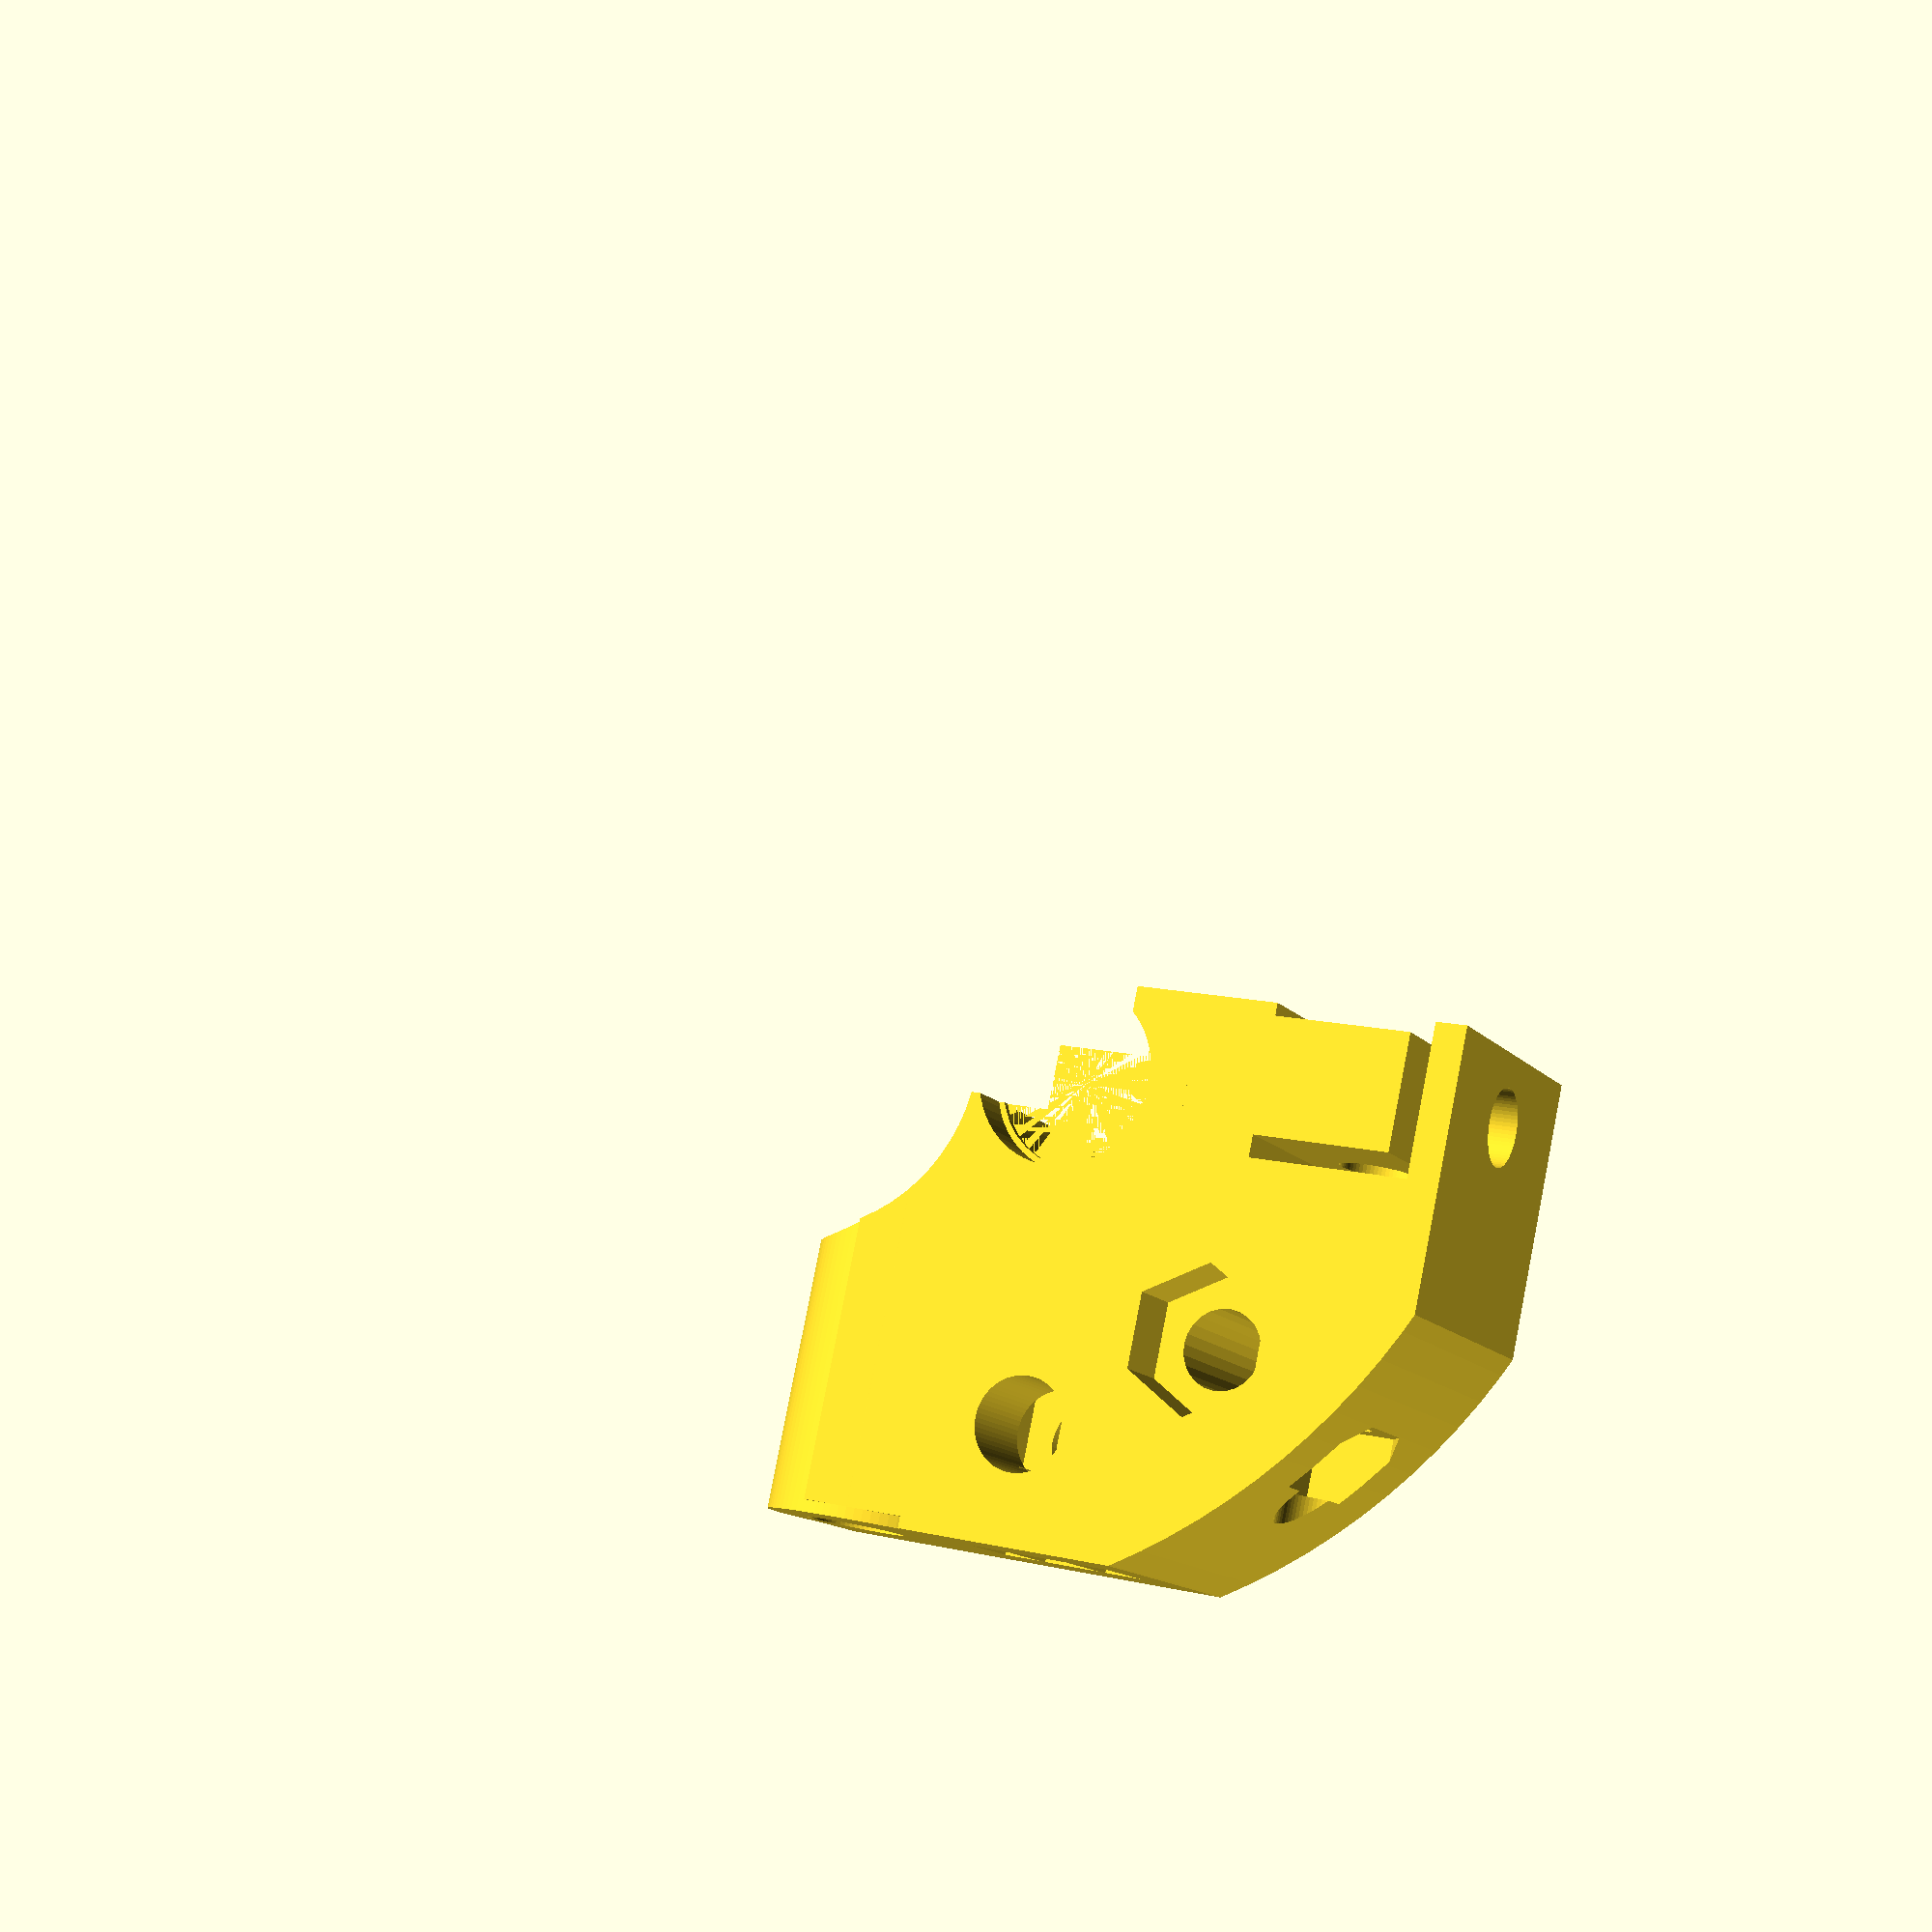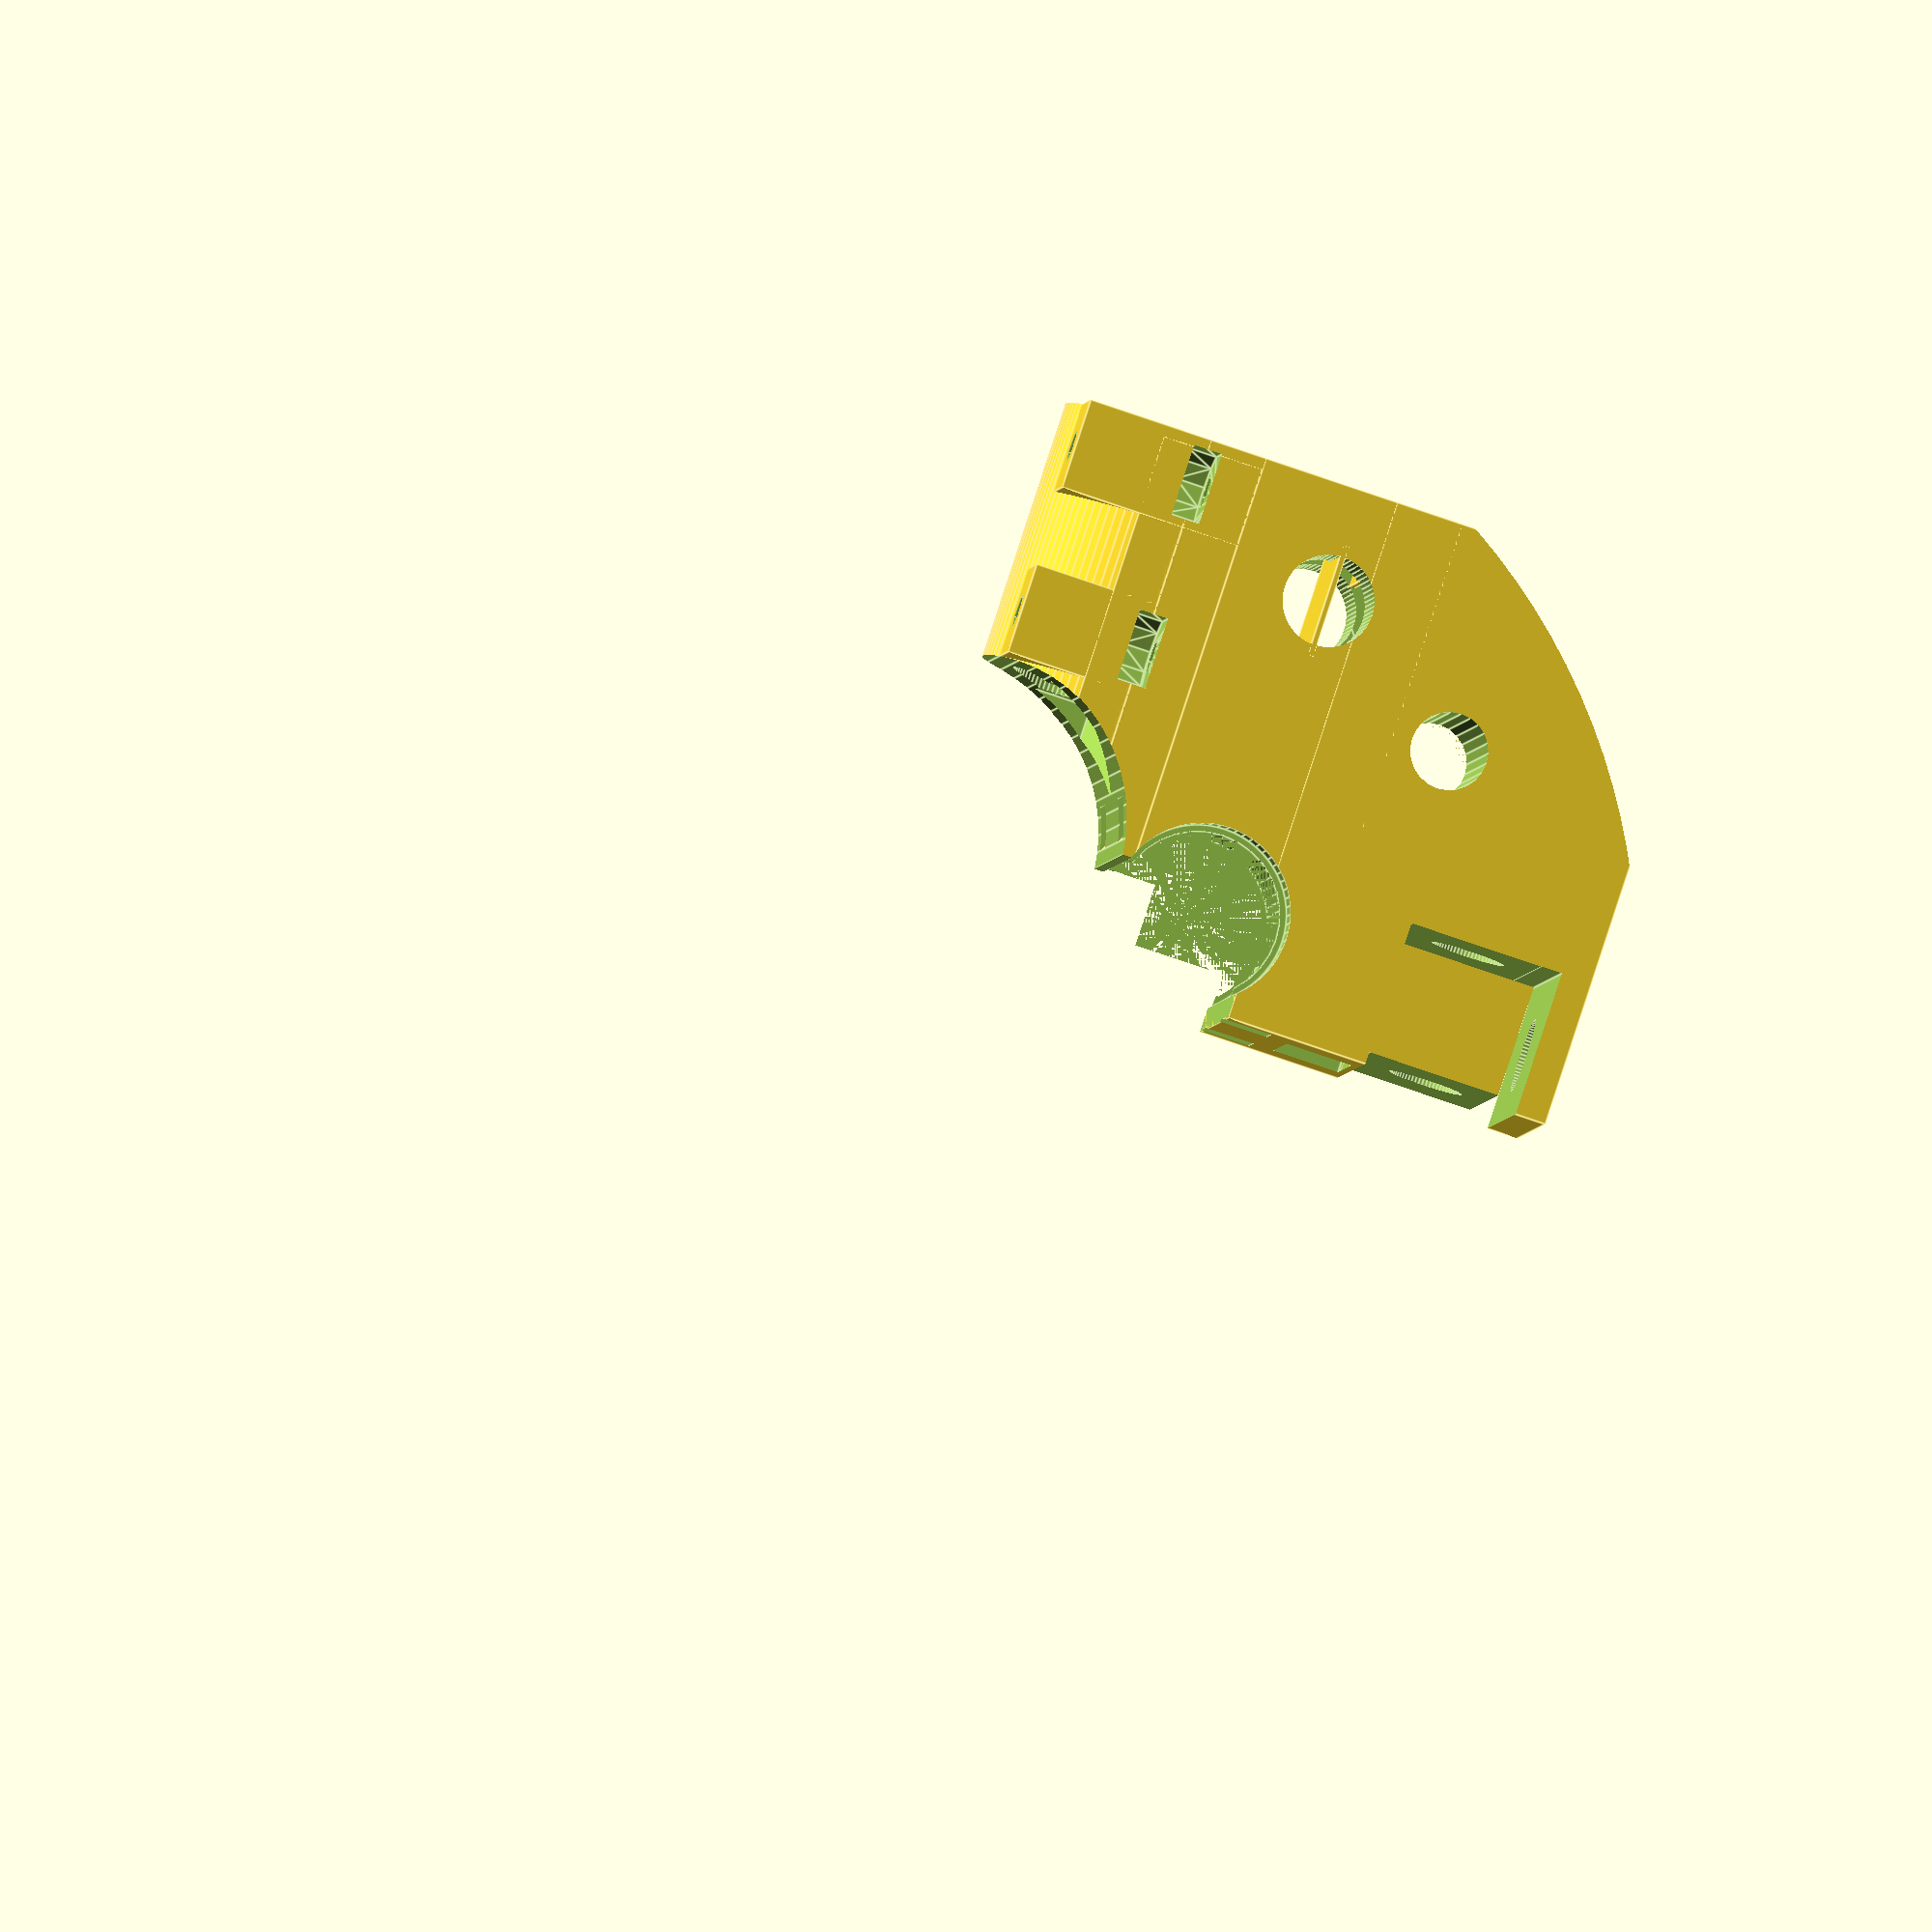
<openscad>
StS = 15.25;				// width between holder strips
LMsW = 1.2;				// width of holder strip
LMD = 15.4; 				// outside diameter 
LMsD = 14.4	;				// strip diameter
LMtotalW=23.93;				// width(measured)
LMossW = 3.9;				// width outside the holder strips, incl bevel
placeX = -20;				// Linear Bearing centerline
placeY = -1; 

SparePos = [-3.0,0,9]; // hole running paralell to bearing travel
zr1 = LMD+3.5;			// zip tie inner radius
zr2 = zr1+5.5;		// zip tie outer radius
Zpw = 4.0;			// zip tie width

translate([0,0,7]) rotate(a=[0,270,0])  difference() {
union() {

translate([13.5,8,15]) rotate(a=[0,0,0]) cube([17,8,8], center=true);
translate([13.5,8,0]) rotate(a=[0,0,0]) cube([17,8,8], center=true);

translate([-3,0,-3.5]) rotate(a=[0,0,0]) cube(size=[18,24,45], center = true);
translate([-20.5,0,-4.5]) rotate(a=[0,0,0]) cube(size=[29,24,47], center = true);
translate([10.5,0,-2.5]) rotate(a=[0,0,0]) cube(size=[9,24,41], center = true);
translate([11,0,-20]) rotate(a=[0,0,90]) cylinder(h = 39, r=12, $fn=100, center=false);

translate([-3,9,-19]) rotate(a=[90,90,0]) cylinder(h = 18, r=9, $fn=64, center=false);
/*translate([6,22.92/2+4.8,-5.125]) rotate(a=[90,90,0]) cylinder(h = 4.8, r=6.25, $fn=6, center=false);*/
		} /****end positive stuff****/

/****begin take-away part of difference()  ****/

// alubar cutout
translate([-25,0,-22]) rotate(a=[90,270,0]) {  

	translate([(13.6-1.85)/2,0,0]) cube(size=[1.9,12.9,100], center = true);
	translate([-(13.6-1.85)/2,0,0]) cube(size=[1.9,12.9,100], center = true);
	translate([0,6.315,0]) cube(size=[13.7,1.95,100], center = true); 
									}
// rings for zip ties
difference() {
translate([placeY-.5,-7.5,placeX+.5]) rotate(a=[90,90,0]) 
	cylinder(h = Zpw, r=zr2/2, $fn=128, center=true);
translate([placeY-.5,-7.5,placeX+.5]) rotate(a=[90,90,0]) 
	cylinder(h = Zpw, r=zr1/2, $fn=128, center=true);}
difference() {
translate([placeY-.5,7.5,placeX+.5]) rotate(a=[90,90,0]) 
	cylinder(h = Zpw, r=zr2/2, $fn=128, center=true);
translate([placeY-.5,7.5,placeX+.5]) rotate(a=[90,90,0]) 
	cylinder(h = Zpw, r=zr1/2, $fn=128, center=true);}

// pretty curve
difference() {
translate([16,0,-30]) rotate(a=[90,90,0]) cylinder(h = 28, r=75, $fn=128, center=true);
translate([16,0,-30]) rotate(a=[90,90,0]) cylinder(h = 28, r=57, $fn=128, center=true);}

//spare hole
translate(SparePos) rotate(a=[90,90,0]) 
	cylinder(h = 26, r=4, $fn=64, center=true);
//translate(SparePos) rotate(a=[90,90,0]) 
//	cylinder(h = 26, r=11, $fn=64, center=true);
hull(){
translate(SparePos) rotate(a=[90,90,0]) 
	cylinder(h =7.1, r=(14.23+.3)/2, $fn=6, center=true);
translate(SparePos+[0,0,10]) rotate(a=[90,90,0]) 
	cylinder(h =7.1, r=(14.23+.3)/2, $fn=6, center=true);
}

// smaller spare hole
translate(SparePos+[-14,-0,-9]) rotate(a=[90,90,0]) 
	cylinder(h = 26, r=3.4, $fn=24, center=true);
//translate(SparePos+[5,-0,-17]) rotate(a=[90,90,0]) 
//	cylinder(h = 26, r=3.4, $fn=24, center=true);
translate(SparePos+[-14,-12+(5.55/2),-9]) rotate(a=[90,90,0]) 
	cylinder(h = 5.56, r=12.65/2, $fn=6, center=true);

// all measures include 'fudge' factor so don't just add them together

/*LM8UU */
translate([placeY,0,placeX]) rotate(a=[90,90,0]) 
	cylinder(h = StS, r=LMD/2, $fn=64, center=true);
translate([placeY,(StS/2)+(LMsW/2),placeX]) rotate(a=[90,90,0]) 
	cylinder(h = LMsW, r=LMsD/2, $fn=32, center=true);
translate([placeY,-(StS/2)-(LMsW/2),placeX]) rotate(a=[90,90,0])
	cylinder(h = LMsW, r=LMsD/2, $fn=32, center=true);
translate([placeY,(StS/2)+(LMsW/2)+(LMossW/2),placeX]) rotate(a=[90,90,0]) 
	cylinder(h = LMossW, r=LMD/2, $fn=64, center=true);
translate([placeY,-(StS/2)-(LMsW/2)-(LMossW/2),placeX]) rotate(a=[90,90,0])
	cylinder(h = LMossW, r=LMD/2, $fn=64, center=true);
// outside bearing cuts
translate([2,0,-28]) rotate(a=[90,90,0]) cube(size=[10,16,40], center = true);
translate([12,0,-21]) rotate(a=[90,90,0]) cube(size=[7,20,40], center = true);
translate([19,0,-19.5]) rotate(a=[90,90,0]) cube(size=[8,16,40], center = true);
translate([22,0,-19]) rotate(a=[90,90,0]) cylinder(h = 30, r=15, $fn=64, center=true);

// captured nut lag bolt
translate([16,0,-19]) rotate(a=[0,0,0]) cylinder(h =50, r=4.175, $fn=64, center=false);
translate([16,0,-12]) rotate(a=[0,0,0]) cylinder(h =7.2, r=7.6, $fn=6, center=false);
translate([20,0,-12]) rotate(a=[0,0,0]) cylinder(h =7.2, r=7.6, $fn=6, center=false);

/* old attach point
translate([-38,0,7]) rotate(a=[0,90,0]) cylinder(h =40, r=3.25, $fn=64, center=false);
translate([-0,0,7]) rotate(a=[0,90,0]) cylinder(h =5.9, r=6.5, $fn=6, center=true);
translate([-0,0,12]) rotate(a=[0,90,0]) cylinder(h =5.9, r=6.5, $fn=6, center=true);
translate([-0,0,17]) rotate(a=[0,90,0]) cylinder(h =5.9, r=6.5, $fn=6, center=true);
*/

// linear bearing snugger, with captive nut
translate([-40,0,-22]) rotate(a=[0,90,0]) cylinder(h =25, r=3.3, $fn=64, center=false);
translate([-15,0,-22]) rotate(a=[0,90,0]) cylinder(h =5.9, r=6.6, $fn=6, center=true);
translate([-15,0,-27]) rotate(a=[0,90,0]) cylinder(h =5.9, r=6.6, $fn=6, center=true);
translate([-15,0,-32]) rotate(a=[0,90,0]) cylinder(h =5.9, r=6.6, $fn=6, center=true);
translate([-15,0,-36]) rotate(a=[0,90,0]) cylinder(h =5.9, r=6.6, $fn=6, center=true);
// top to bottom stabilizer
translate([-25,0,-19]) rotate(a=[0,0,0]) cylinder(h =100, r=3.3, $fn=64, center=true);
translate([-25,0,4]) rotate(a=[0,0,0]) cylinder(h =6, r=6.6, $fn=6, center=false);
//translate([20,0,-12]) rotate(a=[0,0,0]) cylinder(h =5.2, r=7.4, $fn=6, center=false);


/*translate([0,0,5.5]) rotate(a=[0,0,0]) cylinder(h = 4.8, r=6.25, $fn=6, center=true);
translate([5,0,5.5]) rotate(a=[0,0,0]) cylinder(h = 4.8, r=6.25, $fn=6, center=true);
translate([0,0,14.2]) rotate(a=[0,0,90]) cylinder(h = 22, r=6.25, $fn=6, center=false);*/
/* translate([0,0,95/2-3.54]) cylinder(h = 3.545, r=6.3, $fn=6, center=false);*/
/*translate([0,0,-92.5/2-3.545]) cylinder(h = 3.545, r=6.3, $fn=6, center=false); */

// m3 holes & nut-traps
translate([13.5,8,0]) rotate(a=[0,90,0]) cylinder(r=1.55, h=17.1, center=true);
translate([13.5,8,15]) rotate(a=[0,90,0]) cylinder(r=1.55, h=17.1, center=true);
hull(){
translate([11,8,0]) rotate(a=[0,90,0]) cylinder(r=6.49/2, h=2.55, center=true);
translate([11,16,0]) rotate(a=[0,90,0]) cylinder(r=6.49/2, h=2.55, center=true);
}
hull(){
translate([11,8,15]) rotate(a=[0,90,0]) cylinder(r=6.5/2, h=2.55, center=true);
translate([11,16,15]) rotate(a=[0,90,0]) cylinder(r=6.5/2, h=2.55, center=true);
}
 } /* end take-away */
// support blocks on round
difference(){
union(){
// support blocks on round

// big captured nut insert printing supports
translate([-15.5,0,1.2]) rotate(a=[0,90,0]) cube([.5,10,7], center=true);
translate([-15.5,0,6.8]) rotate(a=[0,90,0]) cube([.5,10,7], center=true);
translate([-9,4.25,4]) rotate(a=[90,90,90]) cube([.5,15.5,10], center=true);
}

}
</openscad>
<views>
elev=346.7 azim=245.4 roll=117.5 proj=p view=solid
elev=255.8 azim=341.9 roll=109.1 proj=o view=edges
</views>
